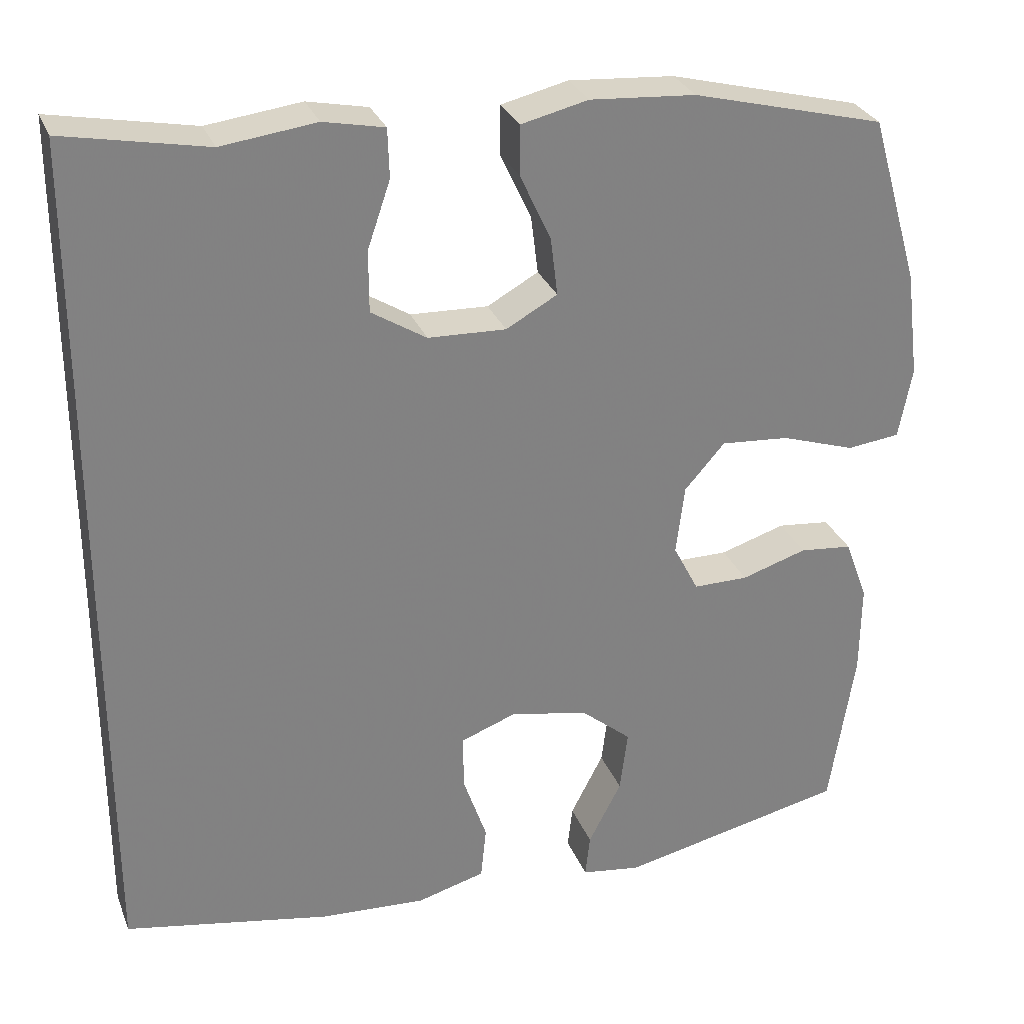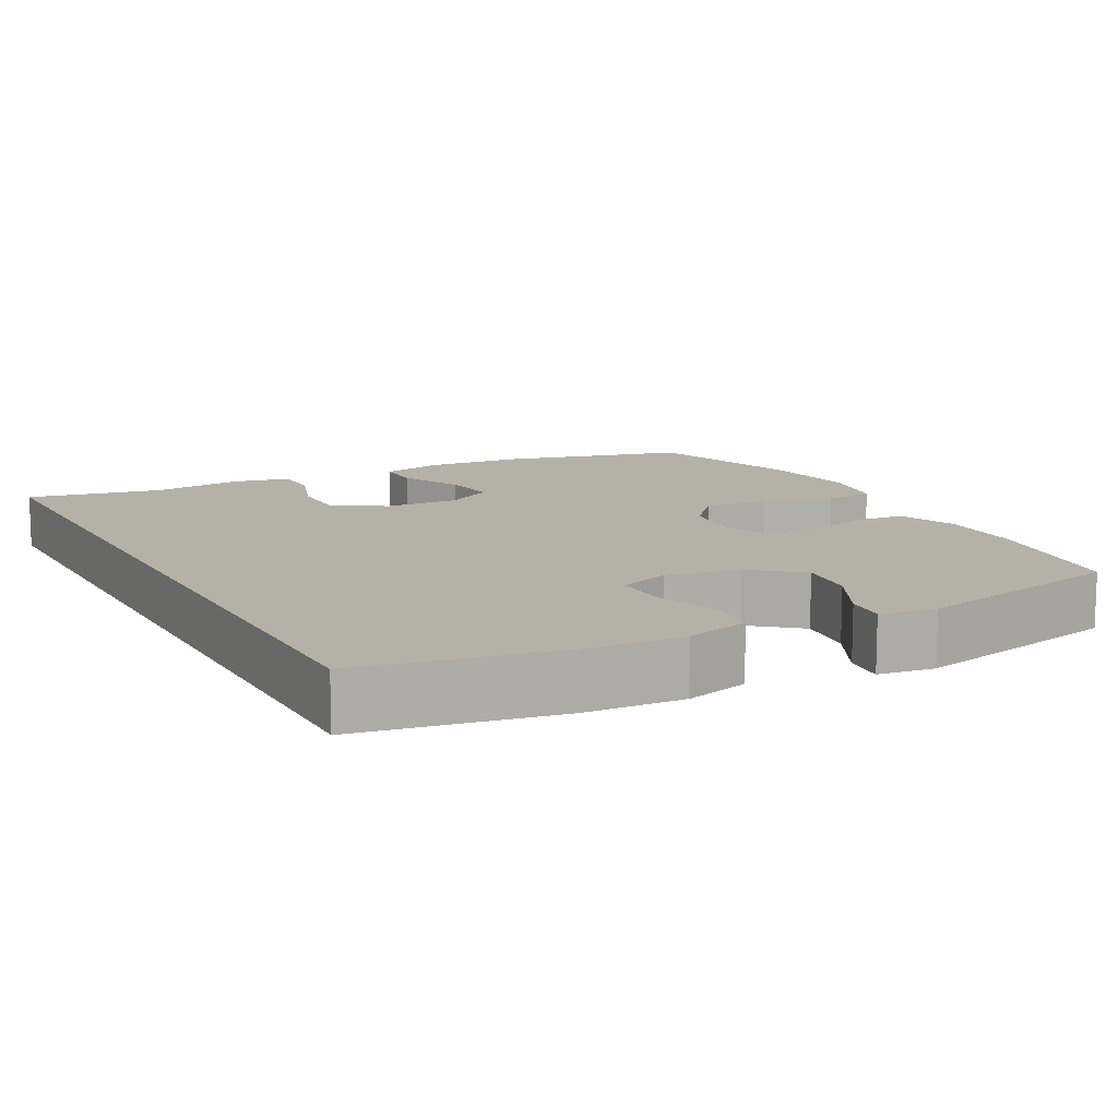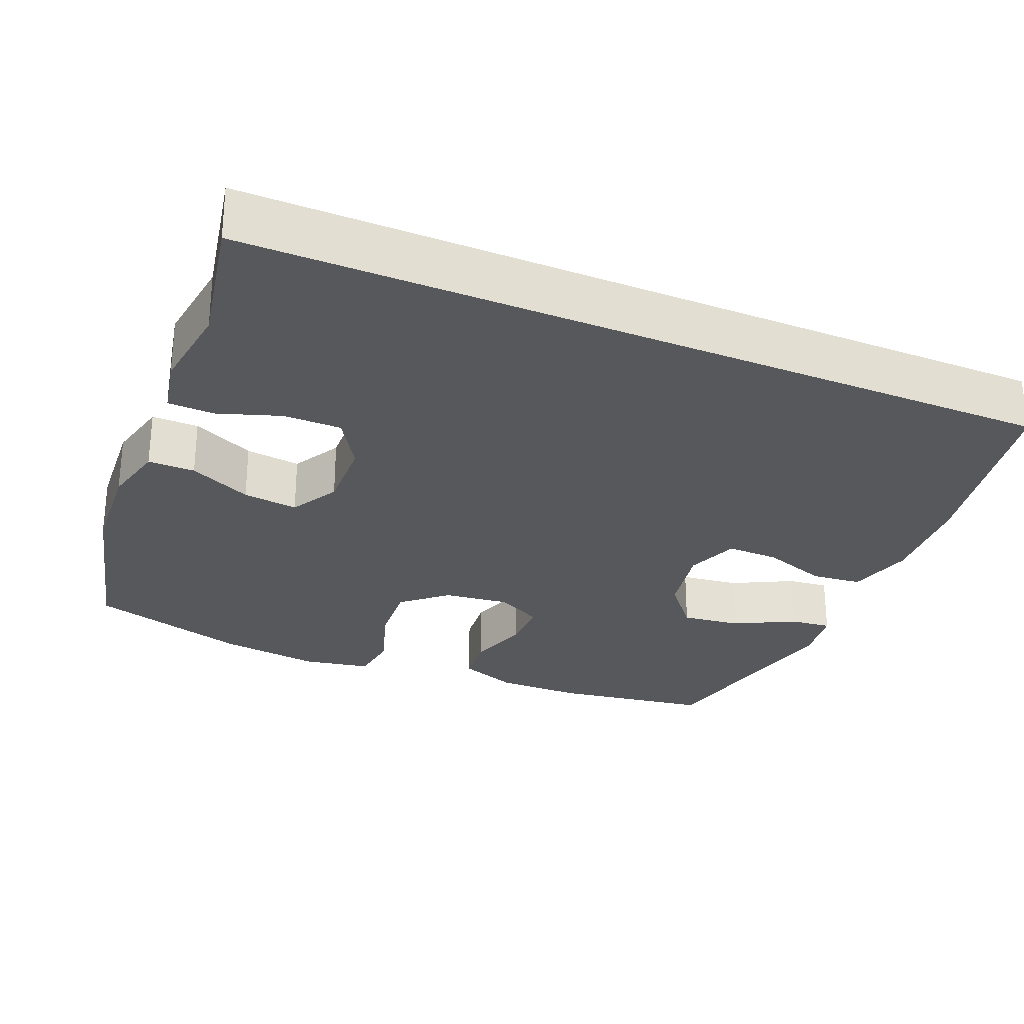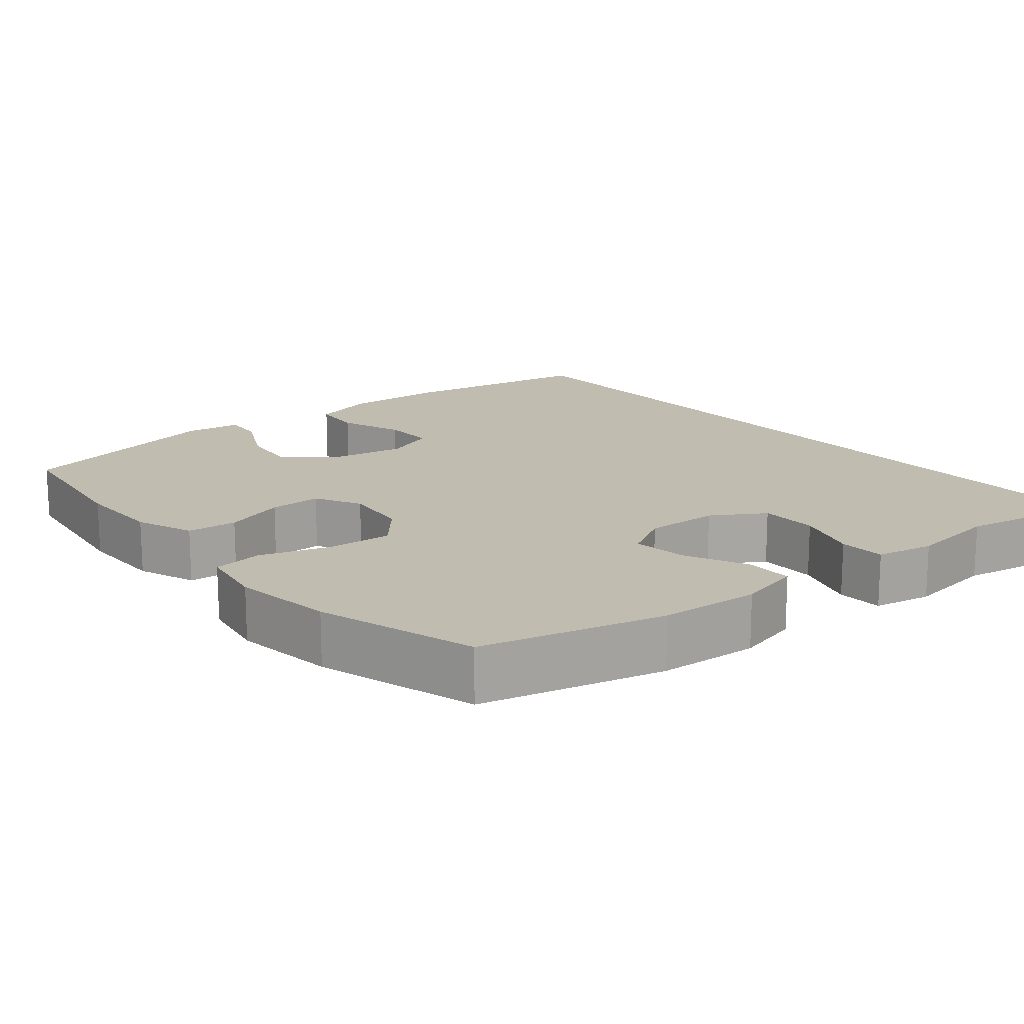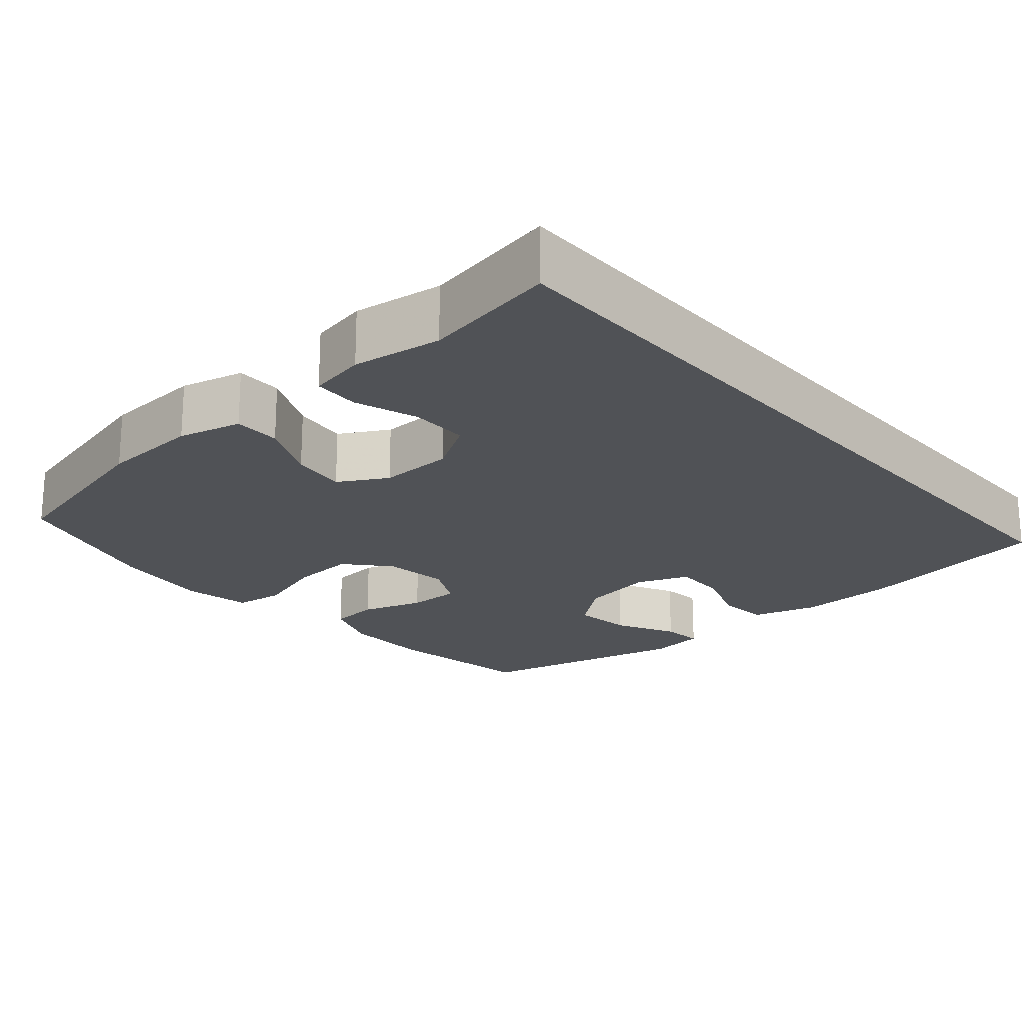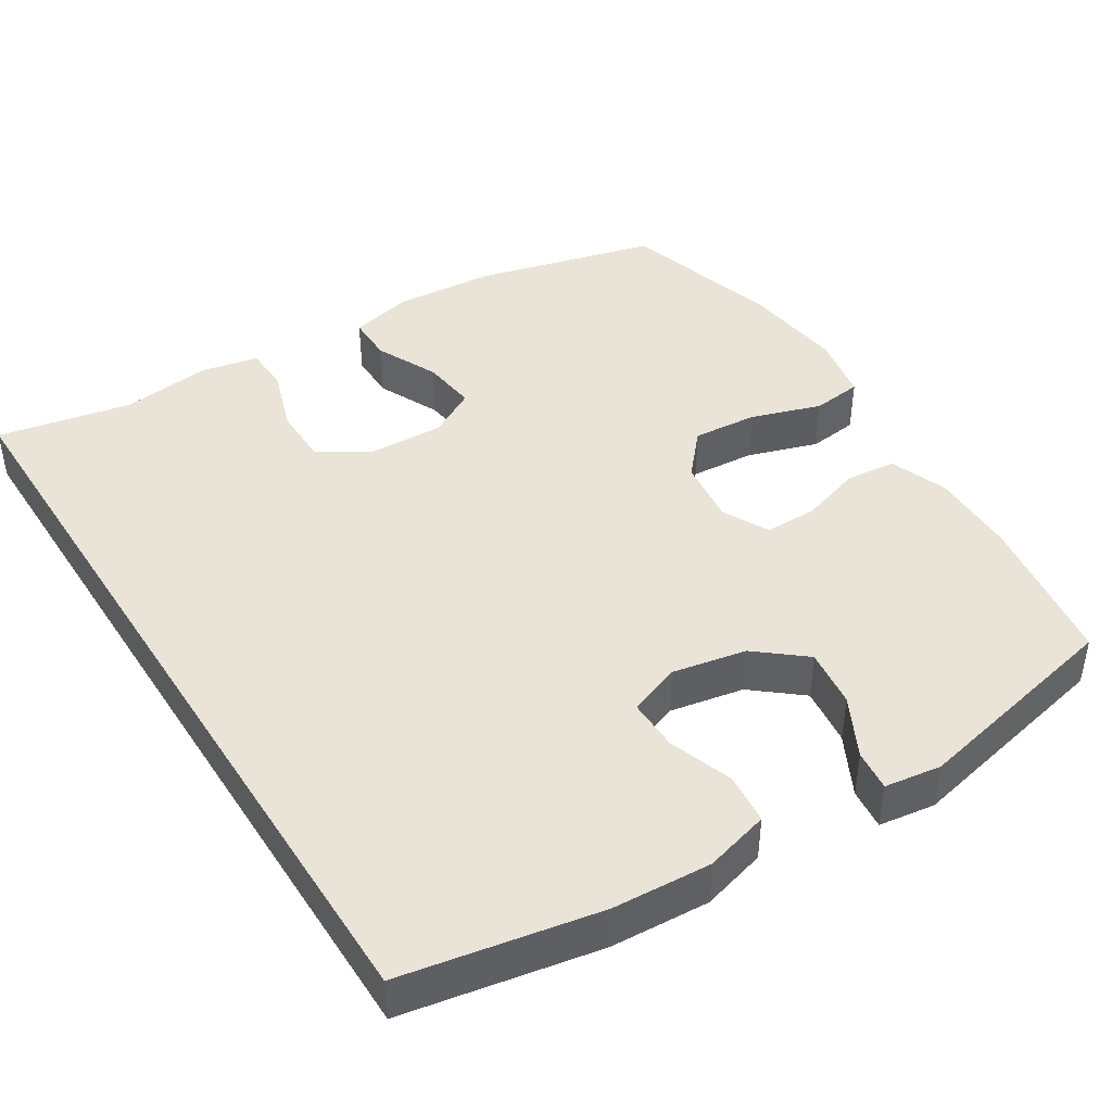
<metadata>
{"format":"obj","ext":"obj","renderer":"f3d","projection":"perspective","resolution":1024,"background":"white","views":[{"elev":29.5,"azim":160.9,"up":"+Z"},{"elev":12.1,"azim":151.5,"up":"+Y"},{"elev":-28.1,"azim":67.1,"up":"+Y"},{"elev":16.4,"azim":-40.2,"up":"+Y"},{"elev":-20.7,"azim":40.5,"up":"+Y"},{"elev":43.2,"azim":147.7,"up":"+Y"}]}
</metadata>
<code>
v 0.5 0.07 0.606
v 0.5 0.07 -0.482
v 0.237 0.07 -0.531
v 0.104 0.07 -0.539
v 0.017 0.07 -0.515
v 0.01 0.07 -0.447
v 0.04 0.07 -0.36
v 0.041 0.07 -0.29
v -0.029 0.07 -0.264
v -0.128 0.07 -0.283
v -0.193 0.07 -0.337
v -0.183 0.07 -0.416
v -0.141 0.07 -0.497
v -0.135 0.07 -0.552
v -0.211 0.07 -0.563
v -0.5 0.07 -0.5
v -0.532 0.07 -0.294
v -0.533 0.07 -0.177
v -0.504 0.07 -0.099
v -0.437 0.07 -0.092
v -0.354 0.07 -0.118
v -0.284 0.07 -0.118
v -0.252 0.07 -0.056
v -0.263 0.07 0.032
v -0.314 0.07 0.09
v -0.401 0.07 0.083
v -0.495 0.07 0.052
v -0.562 0.07 0.06
v -0.579 0.07 0.15
v -0.562 0.07 0.286
v -0.5 0.07 0.5
v -0.256 0.07 0.563
v -0.122 0.07 0.573
v -0.037 0.07 0.553
v -0.037 0.07 0.49
v -0.076 0.07 0.406
v -0.085 0.07 0.332
v -0.02 0.07 0.296
v 0.079 0.07 0.3
v 0.149 0.07 0.344
v 0.149 0.07 0.422
v 0.12 0.07 0.507
v 0.122 0.07 0.569
v 0.199 0.07 0.585
v 0.319 0.07 0.57
v 0.5 0 0.606
v 0.5 0 -0.482
v 0.237 0 -0.531
v 0.104 0 -0.539
v 0.017 0 -0.515
v 0.01 0 -0.447
v 0.04 0 -0.36
v 0.041 0 -0.29
v -0.029 0 -0.264
v -0.128 0 -0.283
v -0.193 0 -0.337
v -0.183 0 -0.416
v -0.141 0 -0.497
v -0.135 0 -0.552
v -0.211 0 -0.563
v -0.5 0 -0.5
v -0.532 0 -0.294
v -0.533 0 -0.177
v -0.504 0 -0.099
v -0.437 0 -0.092
v -0.354 0 -0.118
v -0.284 0 -0.118
v -0.252 0 -0.056
v -0.263 0 0.032
v -0.314 0 0.09
v -0.401 0 0.083
v -0.495 0 0.052
v -0.562 0 0.06
v -0.579 0 0.15
v -0.562 0 0.286
v -0.5 0 0.5
v -0.256 0 0.563
v -0.122 0 0.573
v -0.037 0 0.553
v -0.037 0 0.49
v -0.076 0 0.406
v -0.085 0 0.332
v -0.02 0 0.296
v 0.079 0 0.3
v 0.149 0 0.344
v 0.149 0 0.422
v 0.12 0 0.507
v 0.122 0 0.569
v 0.199 0 0.585
v 0.319 0 0.57
f 43 44 45
f 42 43 45
f 41 42 45
f 1 2 3
f 45 1 3
f 41 45 3
f 40 41 3
f 39 40 3 4
f 38 39 4
f 37 38 4
f 34 35 36
f 33 34 36
f 32 33 36
f 31 32 36
f 30 31 36
f 29 30 36
f 28 29 36
f 27 28 36
f 26 27 36
f 25 26 36 37
f 24 25 37
f 23 24 37
f 19 20 21
f 18 19 21
f 17 18 21
f 16 17 21
f 15 16 21
f 14 15 21
f 13 14 21
f 12 13 21
f 11 12 21 22
f 10 11 22 23
f 4 5 6 7
f 4 7 8
f 37 4 8
f 9 10 23 37
f 8 9 37
f 90 89 88
f 90 88 87
f 90 87 86
f 48 47 46
f 48 46 90
f 48 90 86
f 48 86 85
f 49 48 85 84
f 49 84 83
f 49 83 82
f 81 80 79
f 81 79 78
f 81 78 77
f 81 77 76
f 81 76 75
f 81 75 74
f 81 74 73
f 81 73 72
f 81 72 71
f 82 81 71 70
f 82 70 69
f 82 69 68
f 66 65 64
f 66 64 63
f 66 63 62
f 66 62 61
f 66 61 60
f 66 60 59
f 66 59 58
f 66 58 57
f 67 66 57 56
f 68 67 56 55
f 52 51 50 49
f 53 52 49
f 53 49 82
f 82 68 55 54
f 82 54 53
f 1 46 47 2
f 2 47 48 3
f 3 48 49 4
f 4 49 50 5
f 5 50 51 6
f 6 51 52 7
f 7 52 53 8
f 8 53 54 9
f 9 54 55 10
f 10 55 56 11
f 11 56 57 12
f 12 57 58 13
f 13 58 59 14
f 14 59 60 15
f 15 60 61 16
f 16 61 62 17
f 17 62 63 18
f 18 63 64 19
f 19 64 65 20
f 20 65 66 21
f 21 66 67 22
f 22 67 68 23
f 23 68 69 24
f 24 69 70 25
f 25 70 71 26
f 26 71 72 27
f 27 72 73 28
f 28 73 74 29
f 29 74 75 30
f 30 75 76 31
f 31 76 77 32
f 32 77 78 33
f 33 78 79 34
f 34 79 80 35
f 35 80 81 36
f 36 81 82 37
f 37 82 83 38
f 38 83 84 39
f 39 84 85 40
f 40 85 86 41
f 41 86 87 42
f 42 87 88 43
f 43 88 89 44
f 44 89 90 45
f 45 90 46 1

</code>
